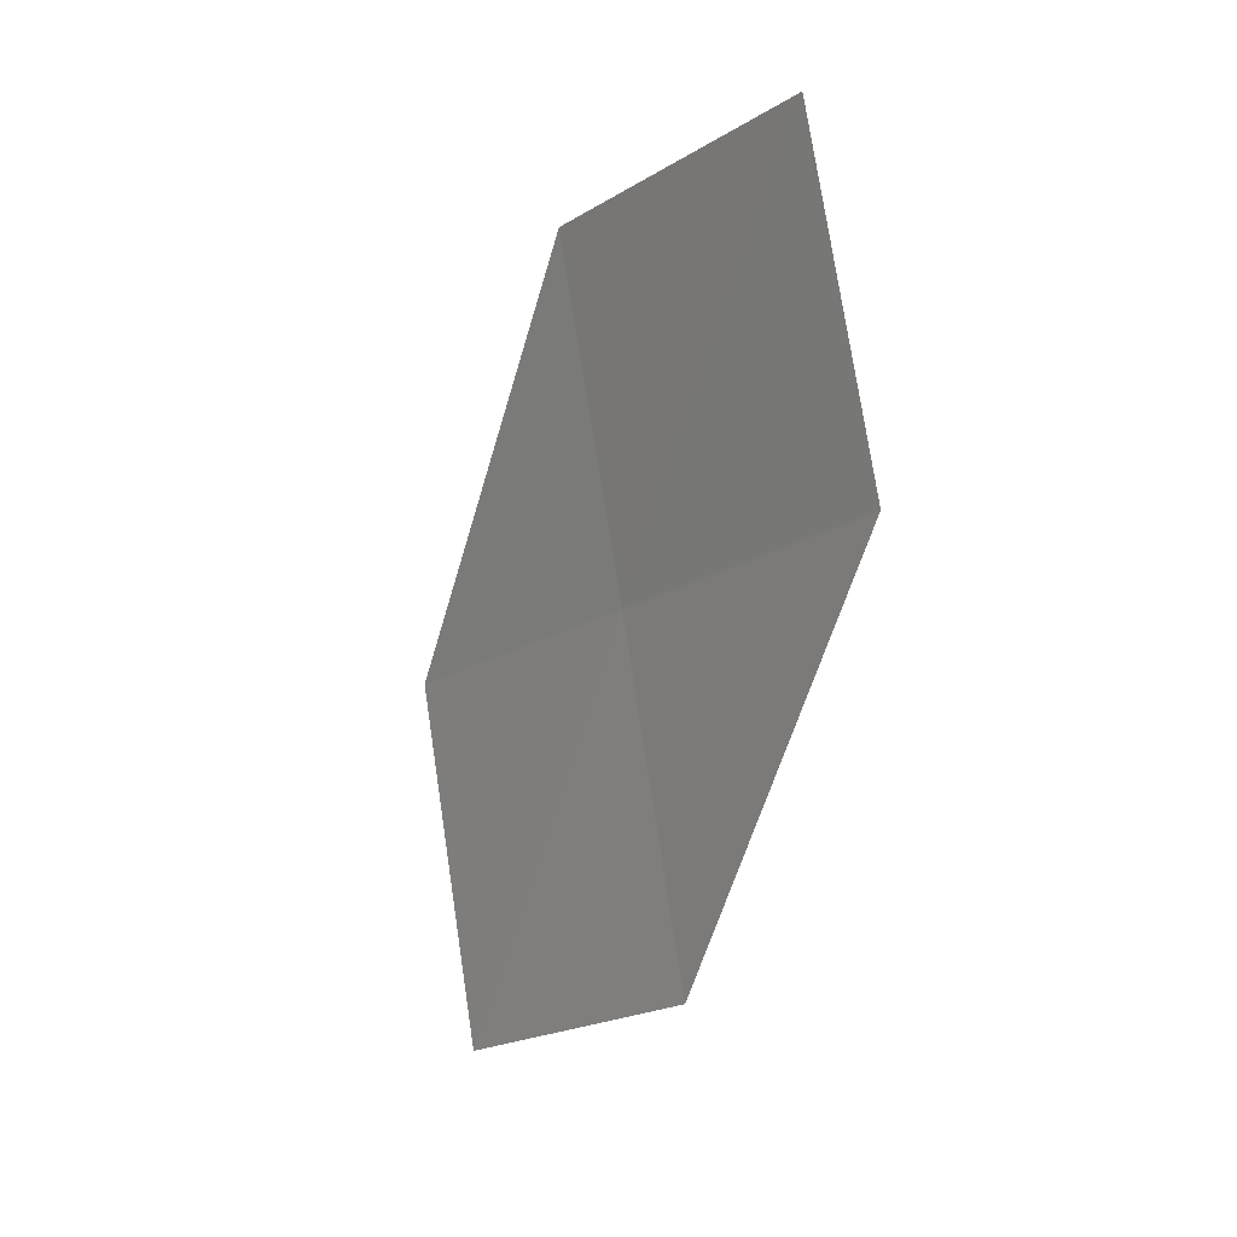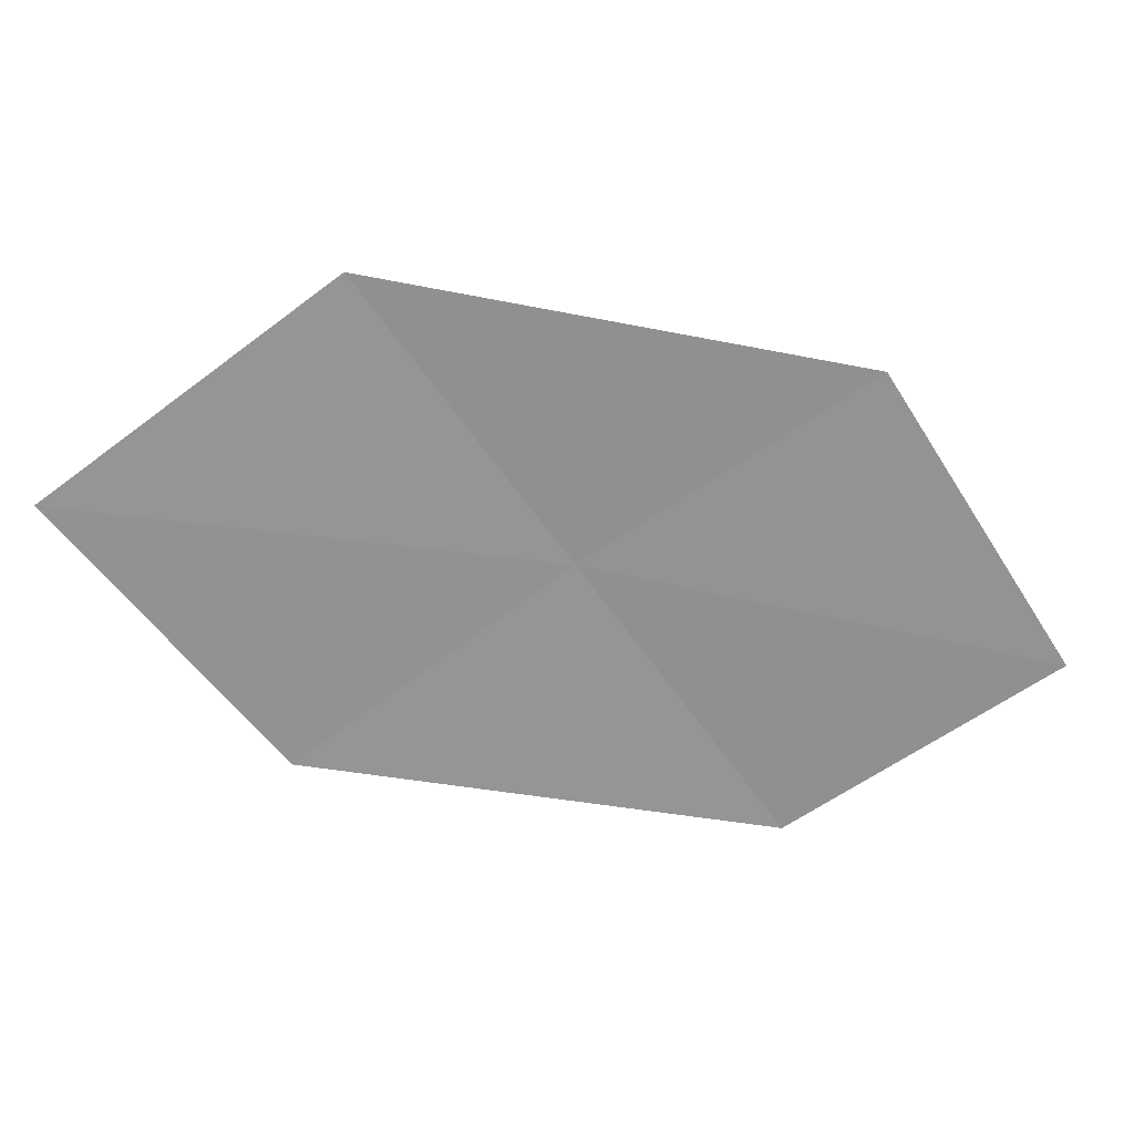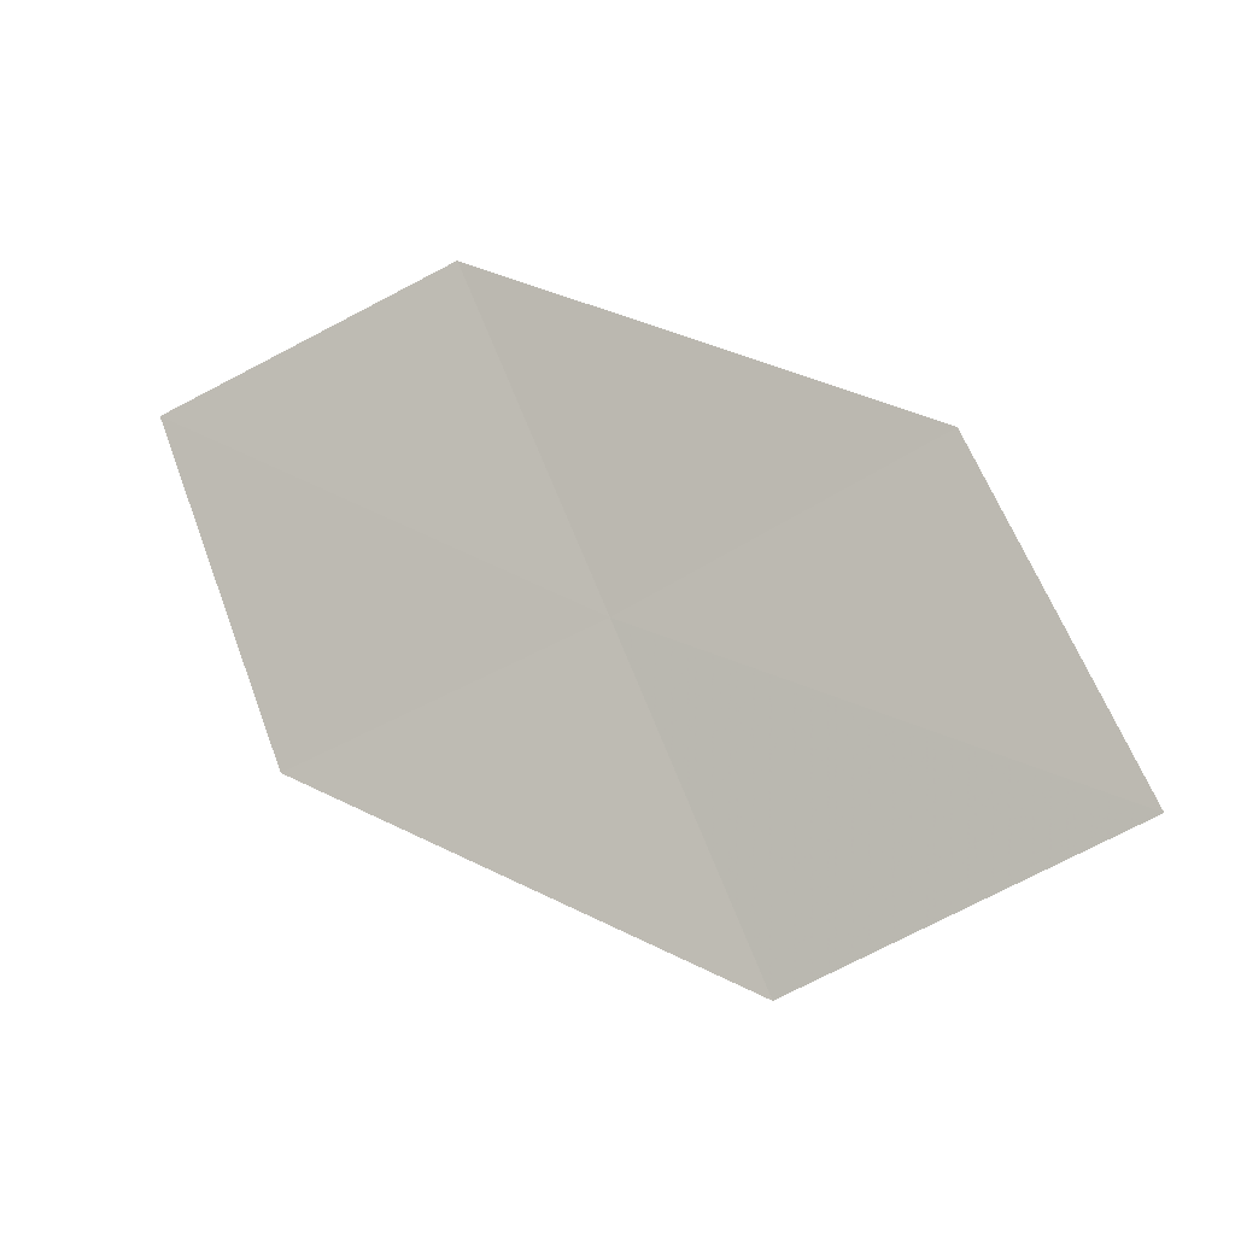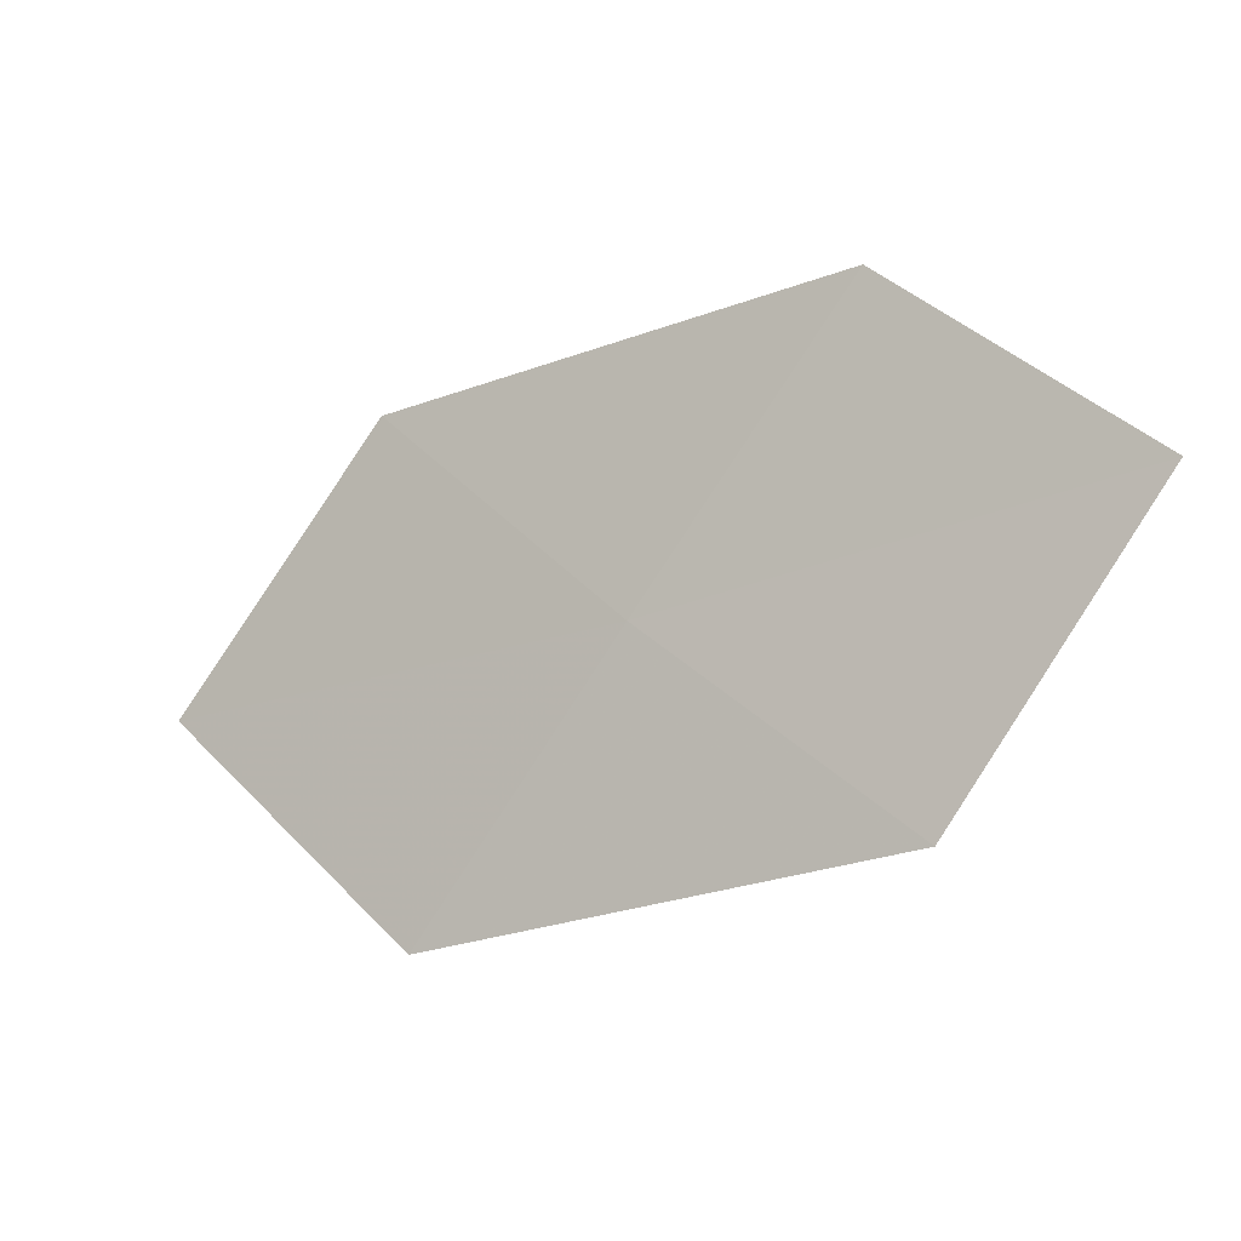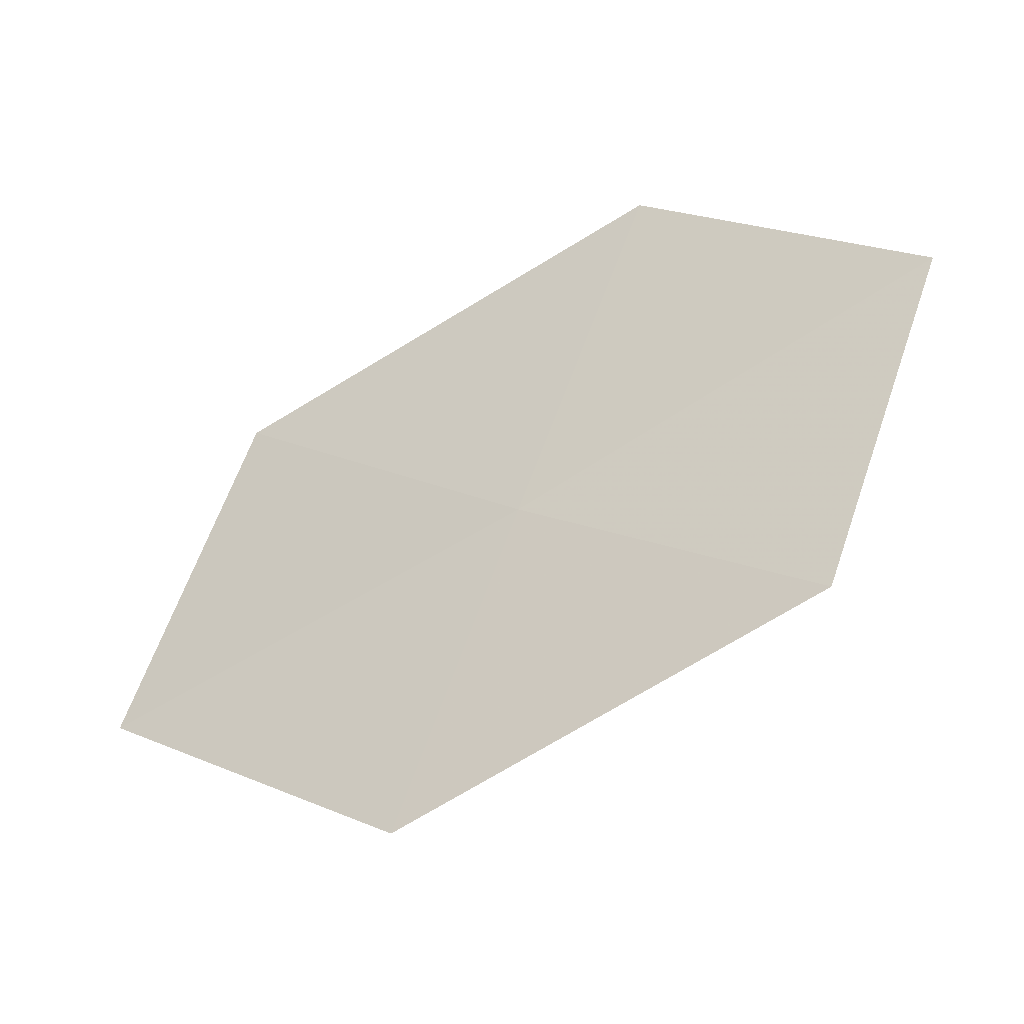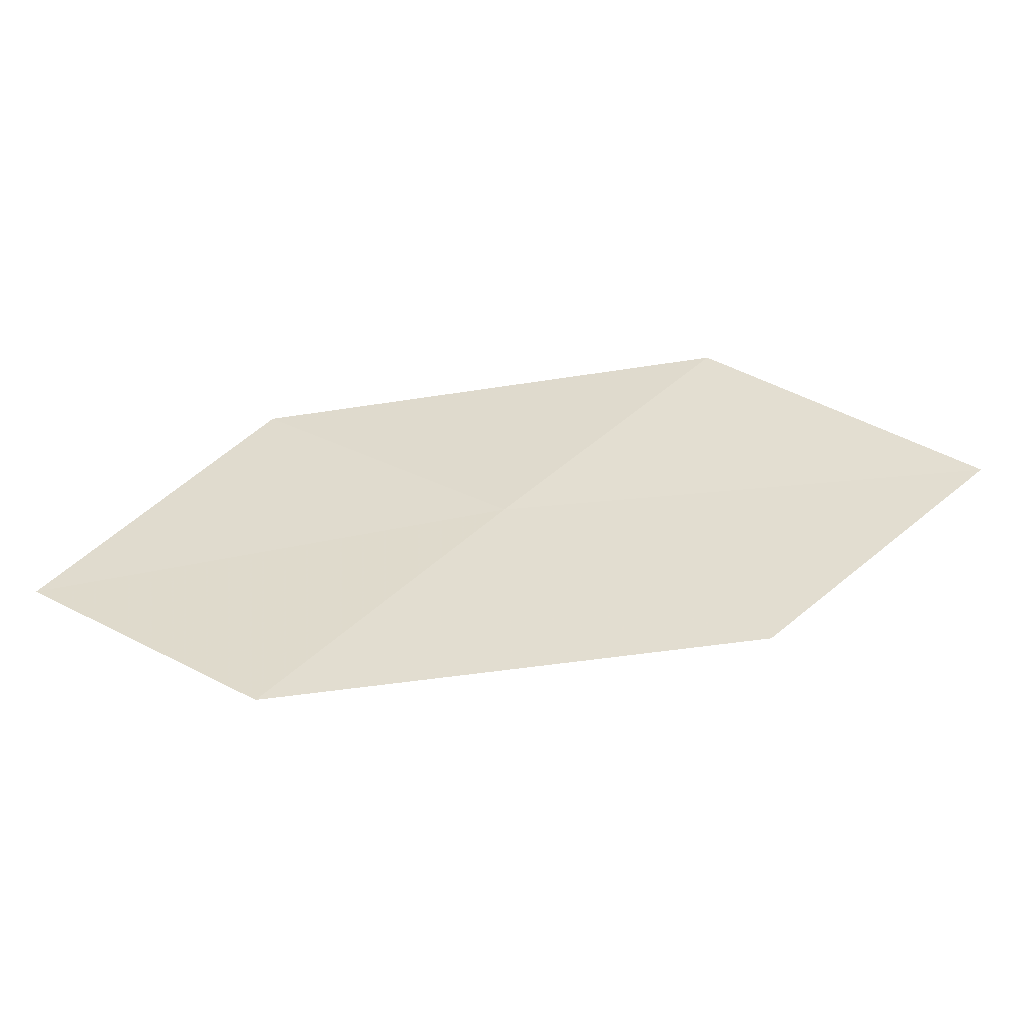
<metadata>
{"format":"obj","ext":"obj","renderer":"f3d","projection":"perspective","resolution":1024,"background":"white","views":[{"elev":-66.4,"azim":-76.3,"up":"+Y"},{"elev":-8.8,"azim":-159.1,"up":"+Y"},{"elev":-61.3,"azim":0.8,"up":"+Z"},{"elev":51.2,"azim":-163.9,"up":"+Z"},{"elev":33.5,"azim":179.1,"up":"+Z"},{"elev":-20.8,"azim":31.1,"up":"+Y"}]}
</metadata>
<code>
v 8.183 14.71 28.25
v 9.536 14.84 27.46
v 9.085 14.14 28.2
v 8.594 15.45 27.53
v 7.246 15.22 28.3
v 7.763 13.95 28.97
v 6.871 14.43 29.01
f 1 3 2
f 1 2 4
f 1 4 5
f 1 6 3
f 1 7 6
f 1 5 7

</code>
